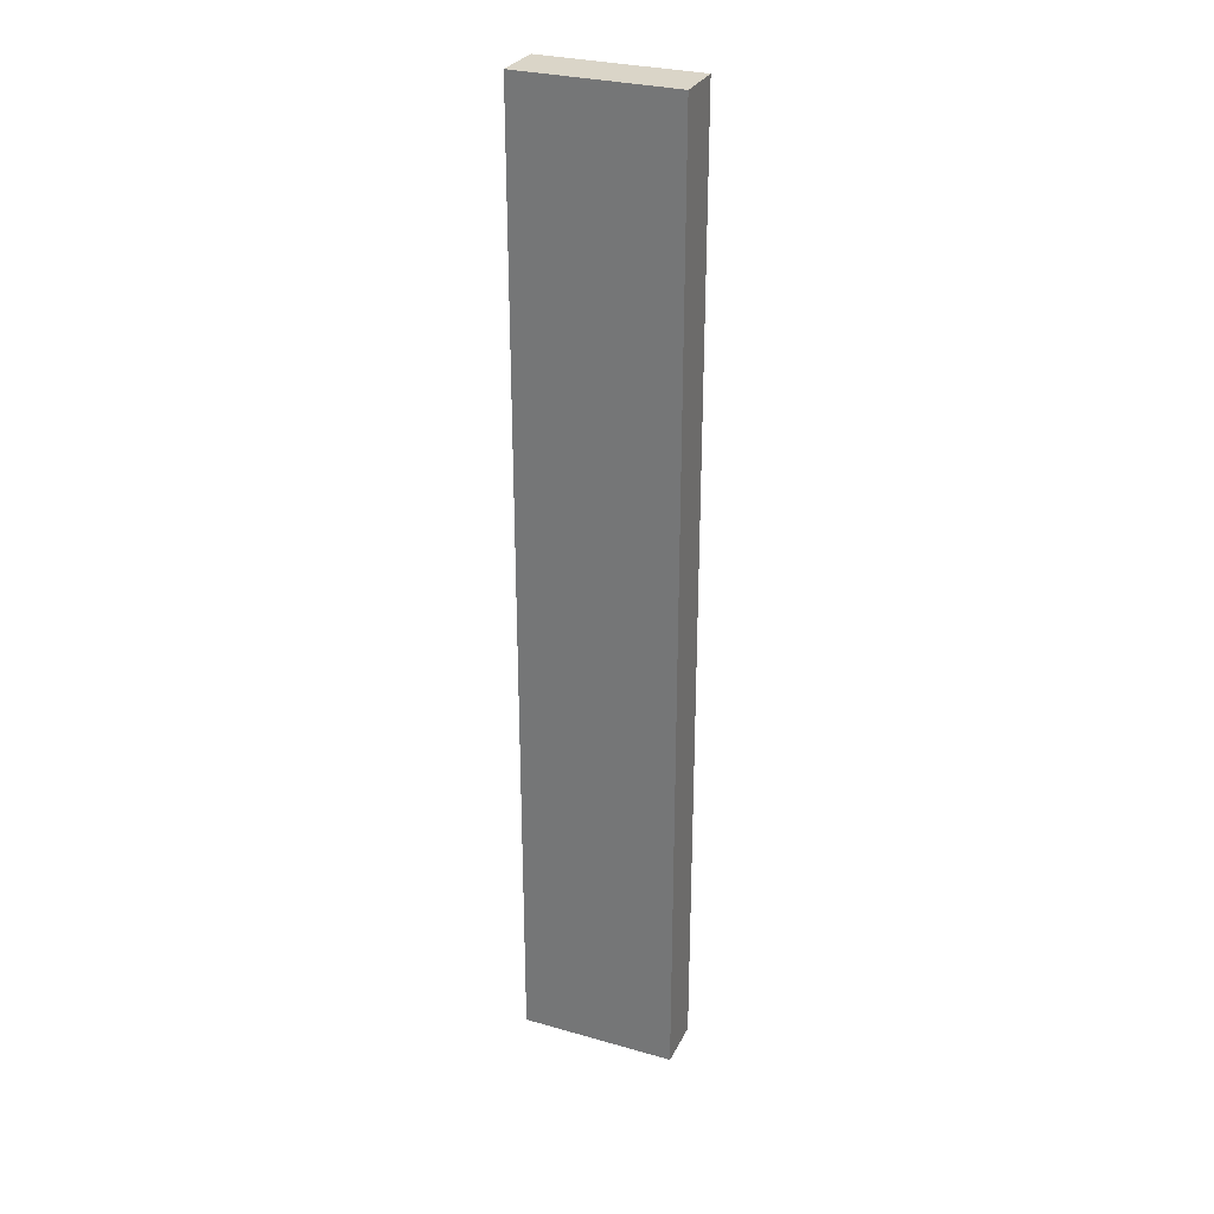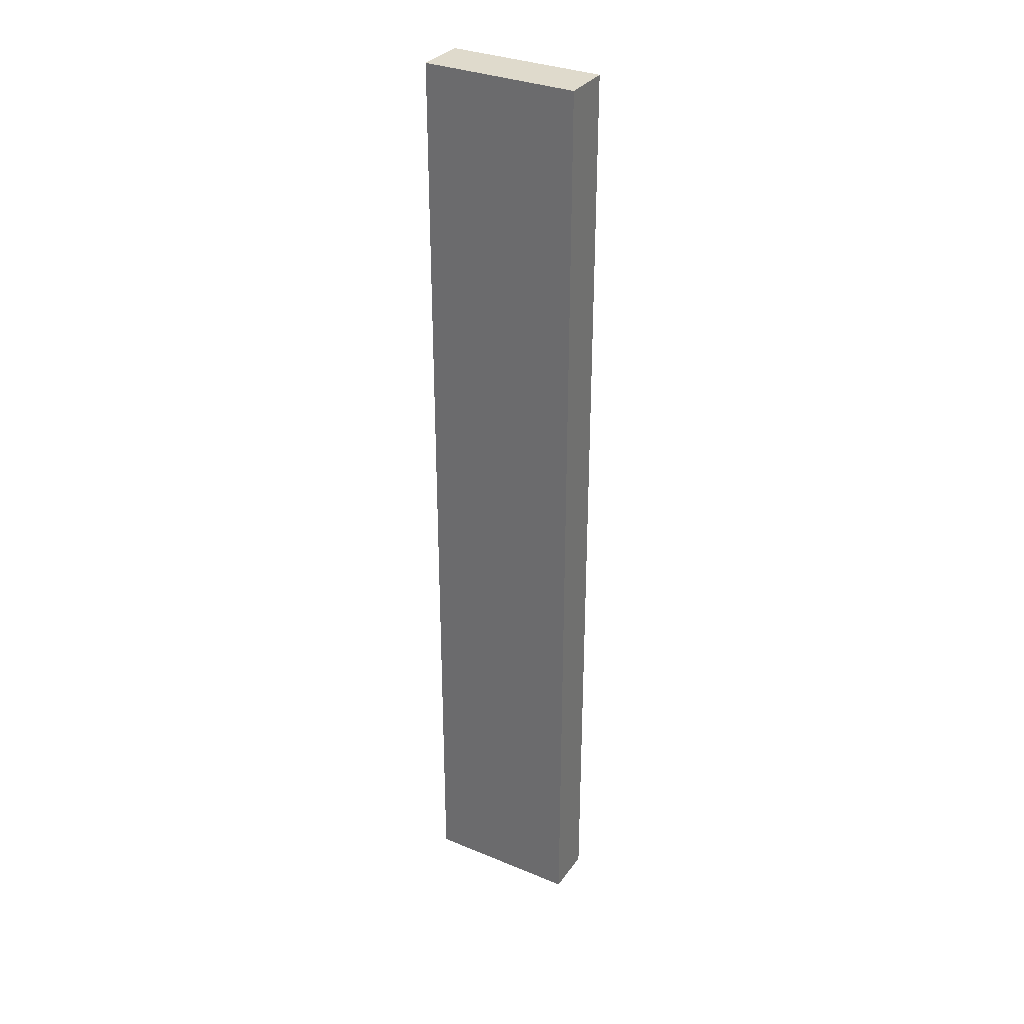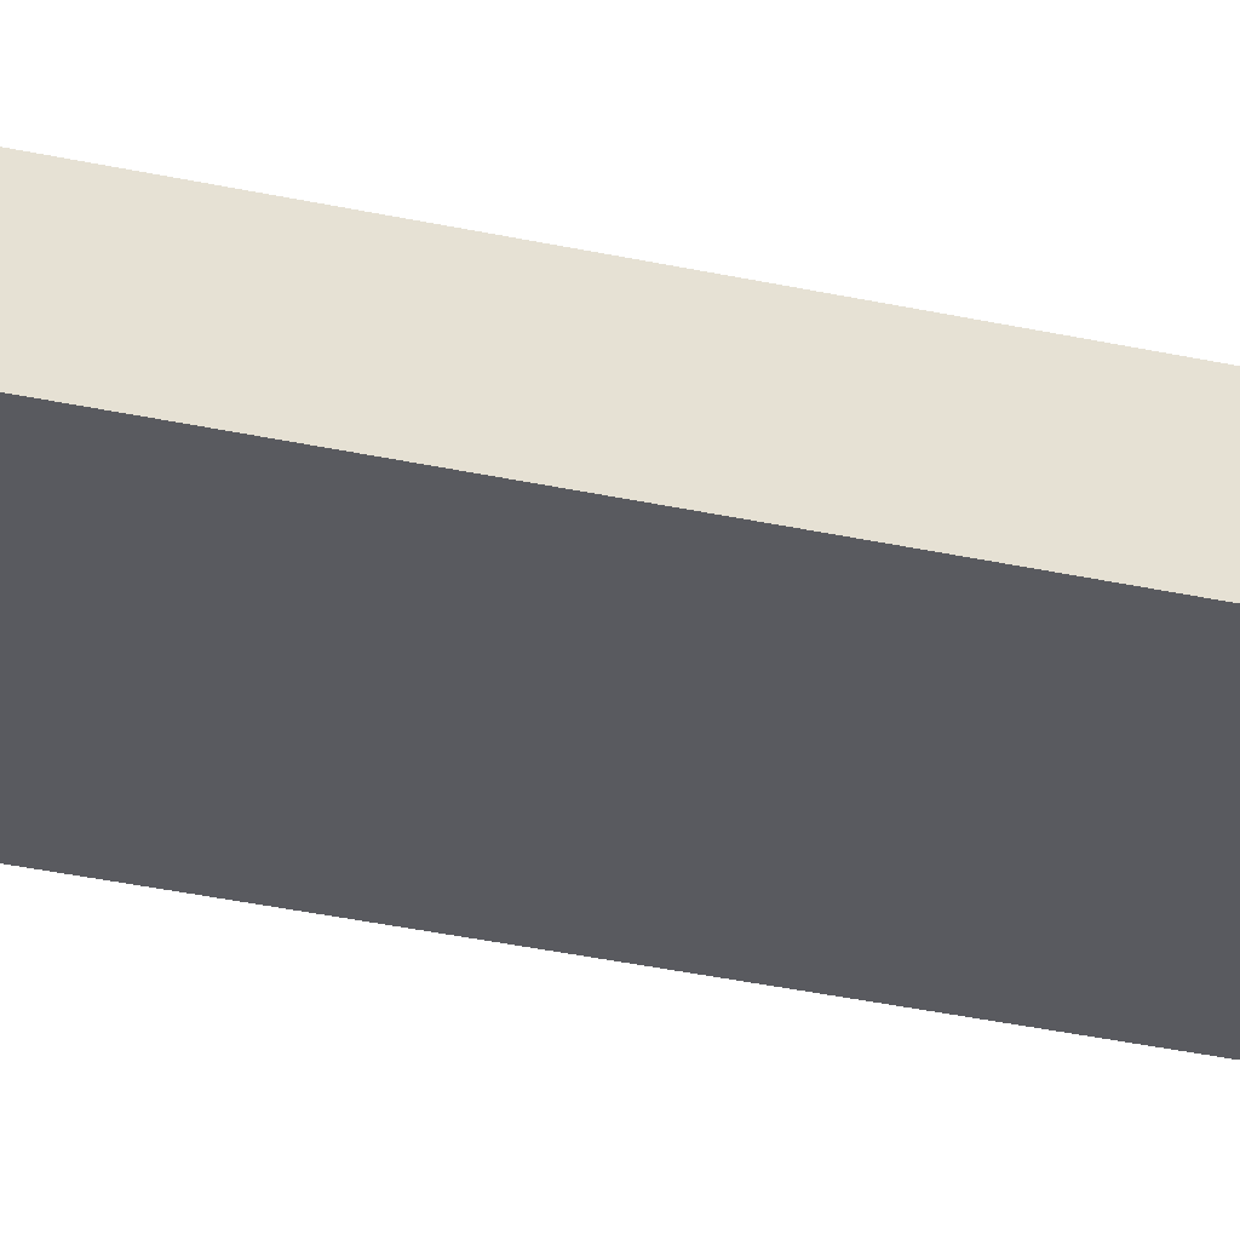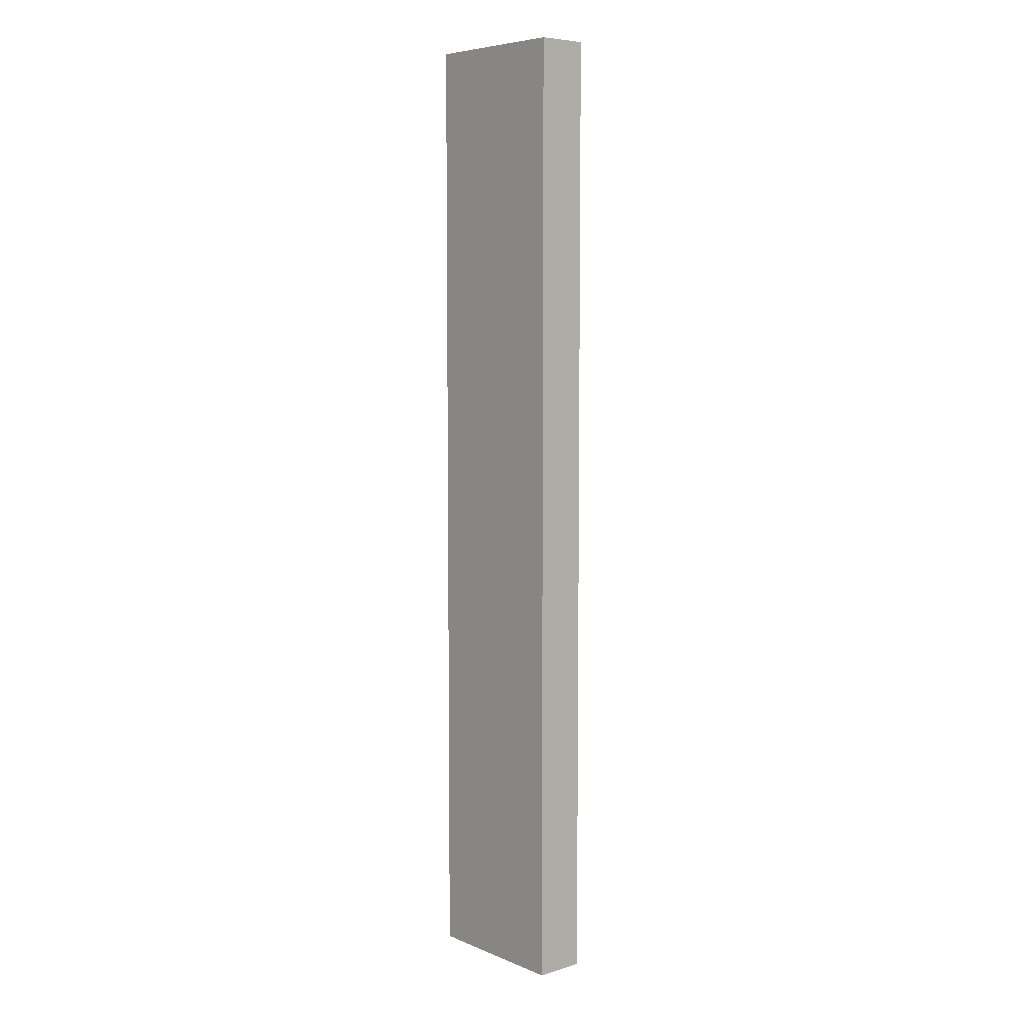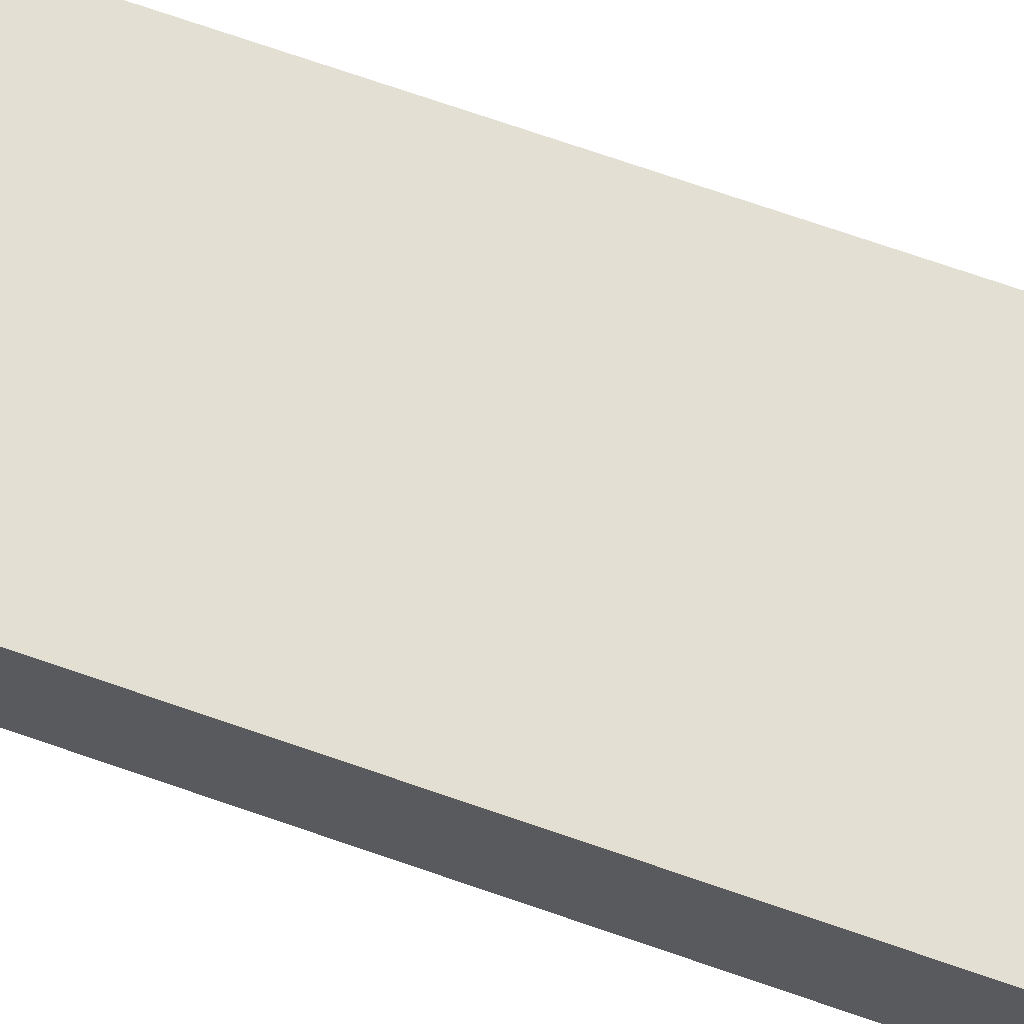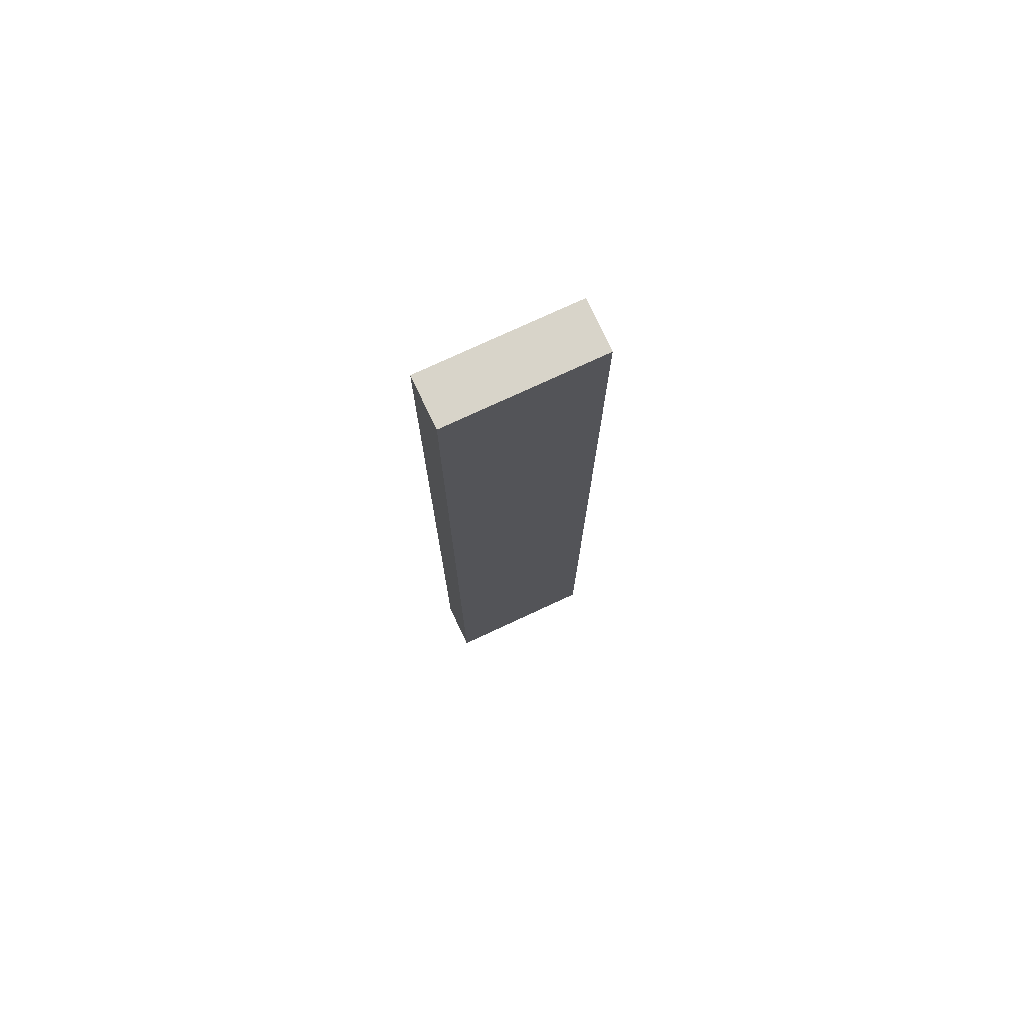
<metadata>
{"format":"obj","ext":"obj","renderer":"f3d","projection":"perspective","resolution":1024,"background":"white","views":[{"elev":29.2,"azim":22.6,"up":"+Y"},{"elev":32.4,"azim":29.7,"up":"+Y"},{"elev":-32.1,"azim":-107.5,"up":"+Z"},{"elev":6.5,"azim":49.4,"up":"+Y"},{"elev":66.2,"azim":-70.2,"up":"+Z"},{"elev":75.7,"azim":154.8,"up":"+Y"}]}
</metadata>
<code>
v  3.459 21.43 -1.107
v  0 21.43 1.312e-15
v  3.464 21.43 0.014
v  0.016 21.43 -1.122
v  0.016 6.87e-17 -1.122
v  0 0 0
v  3.464 -8.573e-19 0.014
v  3.459 6.778e-17 -1.107
g defaultobject
f 1 2 3
f 2 1 4
f 5 2 4
f 2 5 6
f 6 3 2
f 3 6 7
f 7 1 3
f 1 7 8
f 8 4 1
f 4 8 5
f 5 7 6
f 7 5 8

</code>
